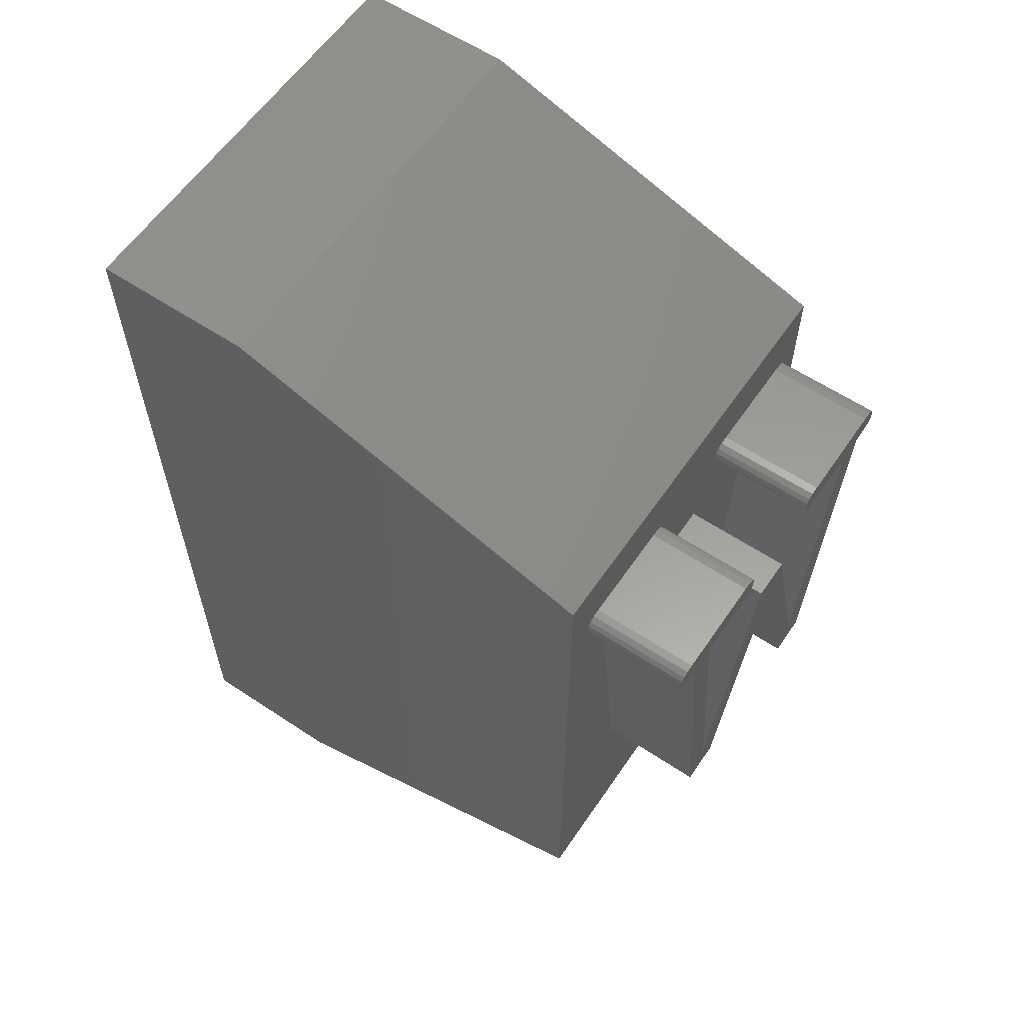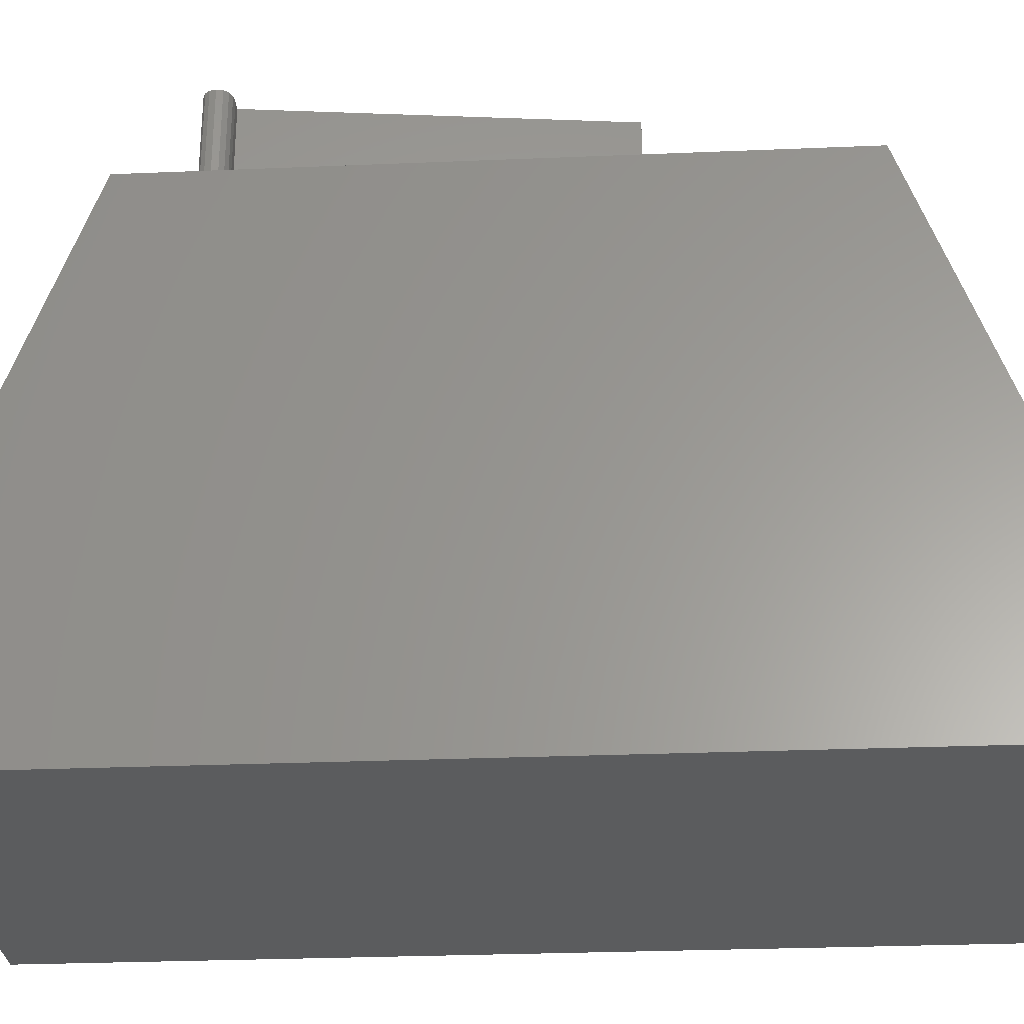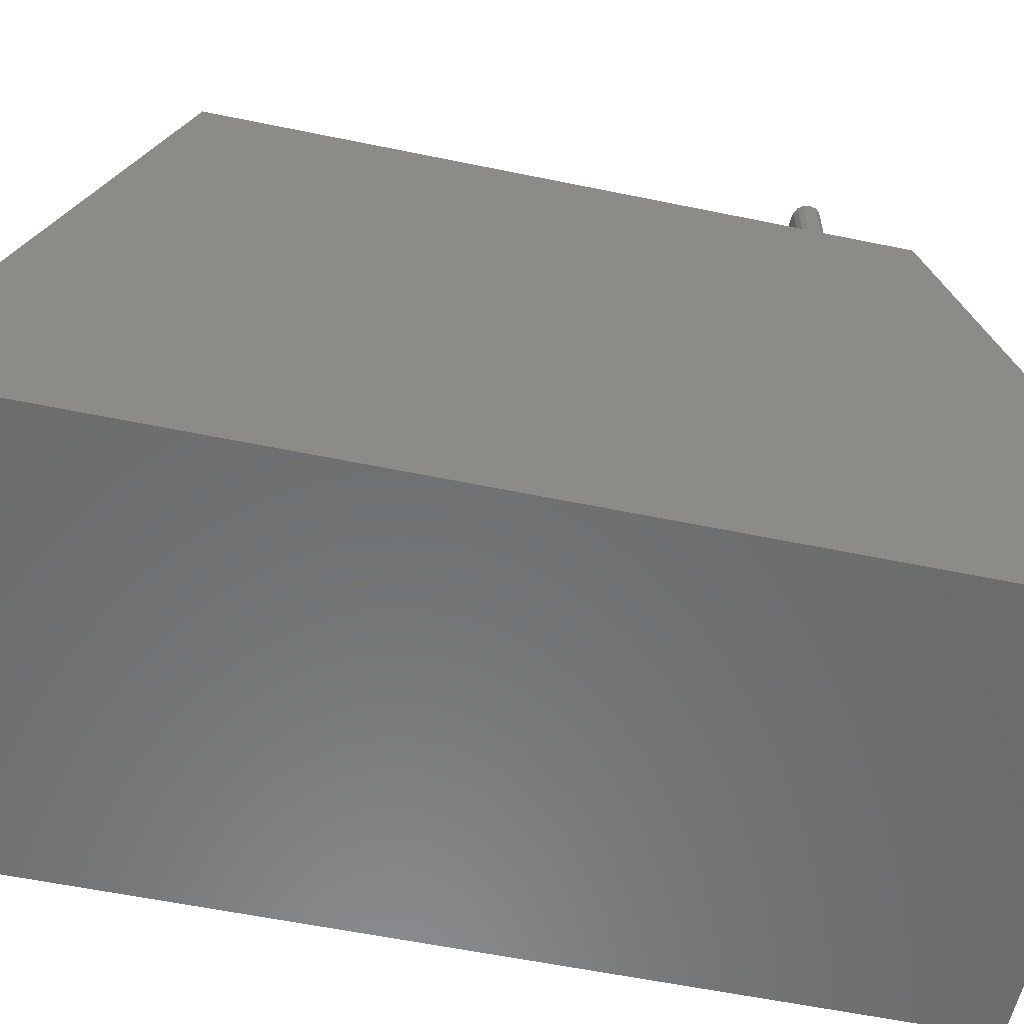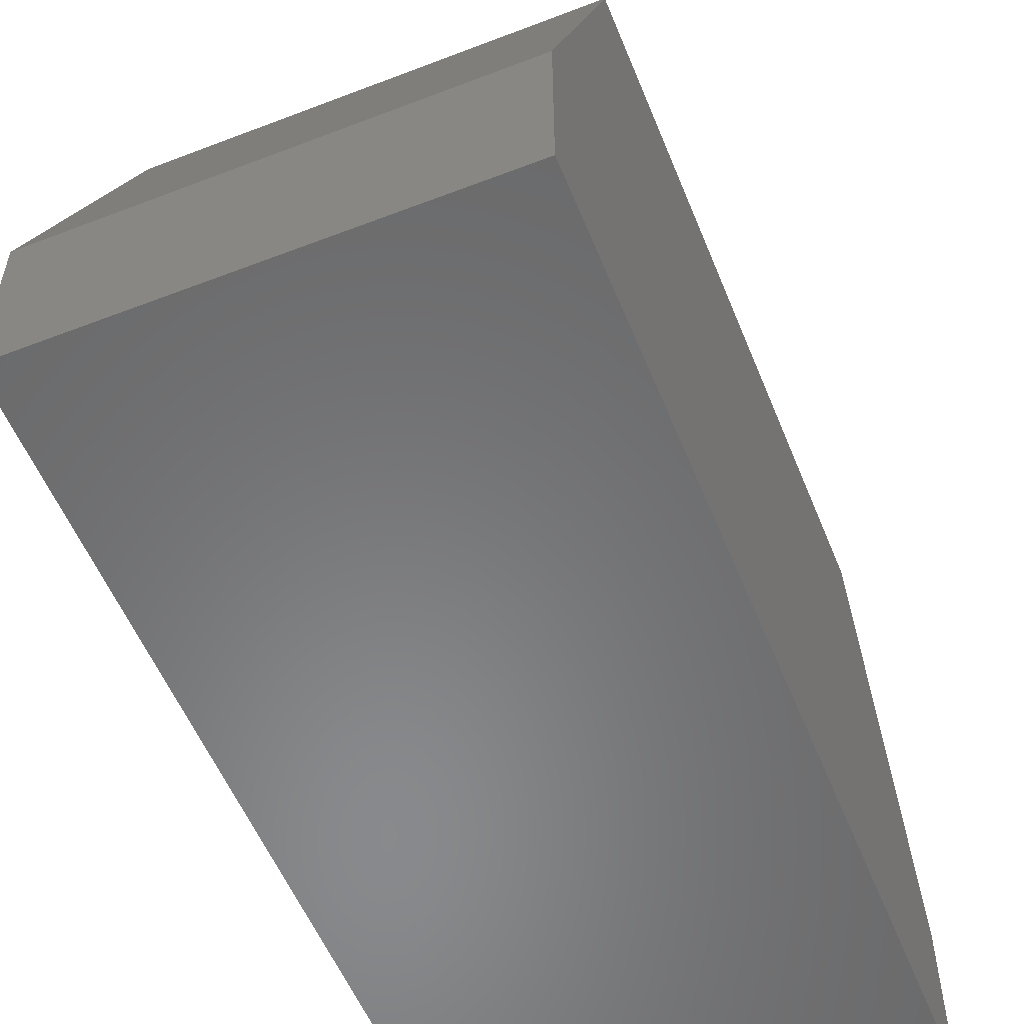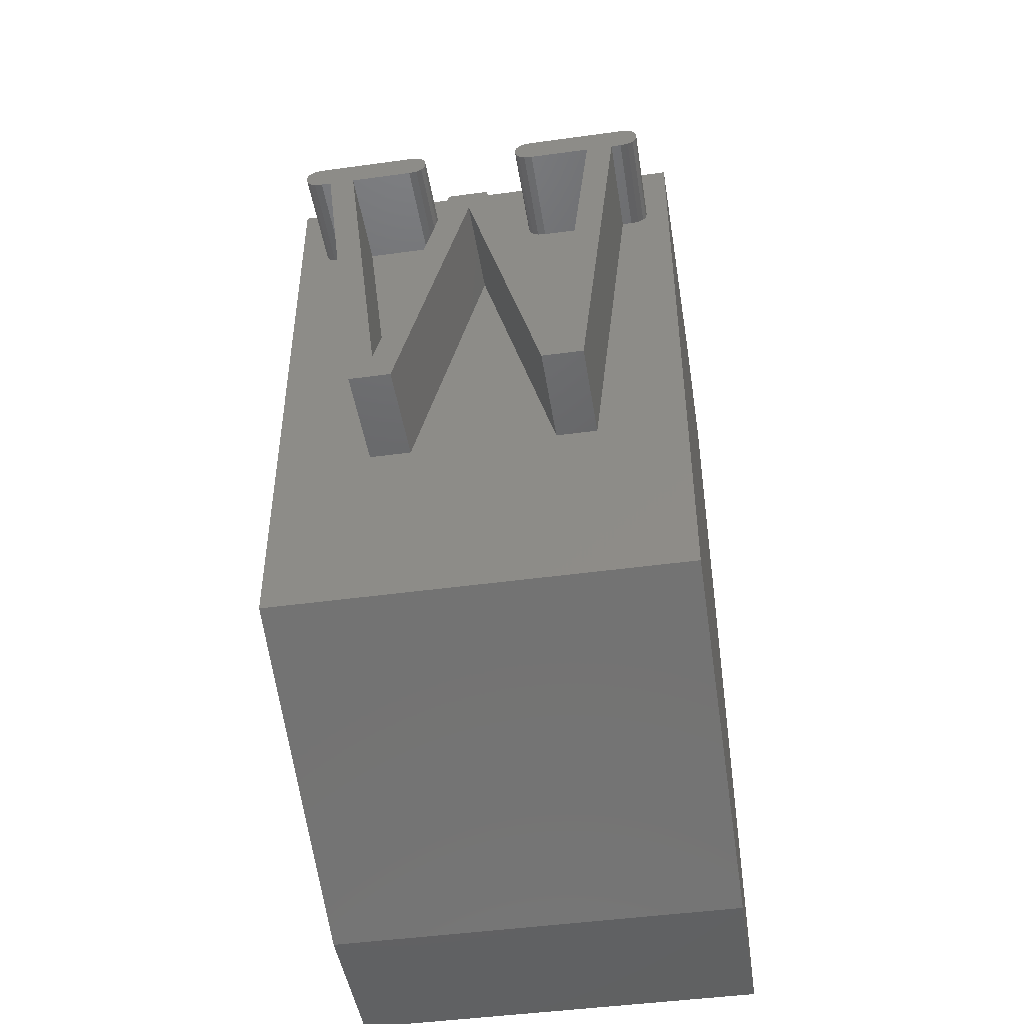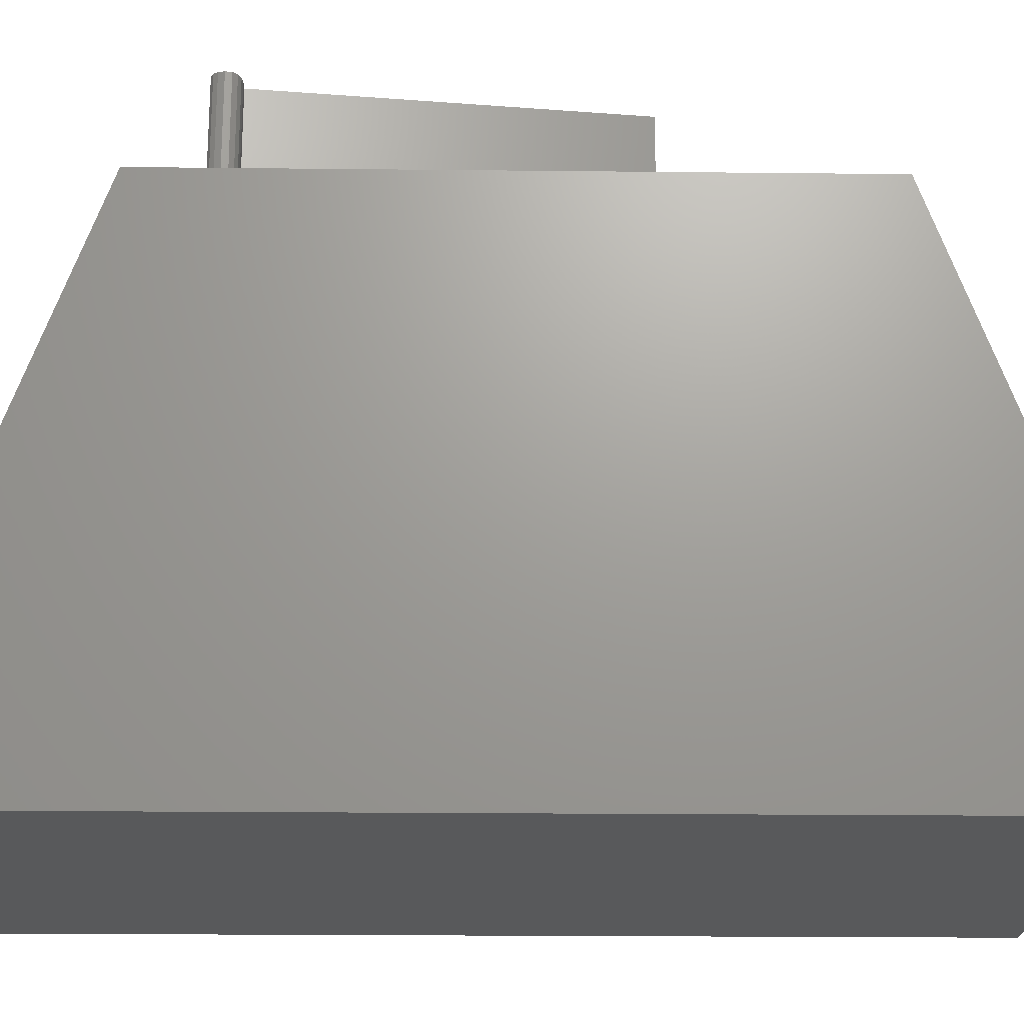
<metadata>
{"format":"stl","ext":"stl","renderer":"f3d","projection":"perspective","resolution":1024,"background":"white","views":[{"elev":59.9,"azim":-55.8,"up":"+Y"},{"elev":-28.6,"azim":-86.4,"up":"+Z"},{"elev":-57.9,"azim":77.9,"up":"+Z"},{"elev":-55.6,"azim":22.0,"up":"+Z"},{"elev":-46.2,"azim":8.9,"up":"+Y"},{"elev":-21.0,"azim":-91.1,"up":"+Z"}]}
</metadata>
<code>
# stl→obj: 110 verts, 216 faces
v -0.4711 12.92 10
v 0 14.5 10
v -0.45 13.04 10
v -0.4711 13.15 10
v -0.5344 13.23 10
v -0.6398 13.27 10
v -0.7874 13.29 10
v -2.65 13.29 10
v -2.803 13.27 10
v -5.09 13.27 10
v -4.9 13.04 10
v -3 13.04 10
v -2.978 13.15 10
v -4.921 12.92 10
v -3.587 11.72 10
v -4.984 13.23 10
v -2.912 13.23 10
v -4.921 13.15 10
v -8 14.5 10
v -5.237 13.29 10
v -7.112 13.29 10
v -7.428 13.15 10
v -7.449 13.04 10
v -7.365 13.23 10
v -7.26 13.27 10
v 0 2.5 10
v -1.725 6.25 10
v -0.5344 12.84 10
v -0.6398 12.79 10
v -0.7874 12.78 10
v -0.975 12.78 10
v -2.512 6.25 10
v -5.35 6.25 10
v -3.95 11.25 10
v -8 2.5 10
v -6.15 6.25 10
v -7.112 12.78 10
v -6.925 12.78 10
v -7.26 12.79 10
v -7.365 12.84 10
v -7.428 12.92 10
v -1.487 12.78 10
v -2.65 12.78 10
v -2.803 12.79 10
v -2.912 12.84 10
v -2.978 12.92 10
v -2.187 6.803 10
v -4.362 11.73 10
v -4.984 12.84 10
v -5.09 12.79 10
v -5.237 12.78 10
v -6.437 12.78 10
v -5.725 6.818 10
v -8 0 3
v -8 17 3
v -8 17 0
v -8 0 0
v 0 17 0
v 0 17 3
v 0 0 0
v 0 0 3
v -4.984 13.23 11.99
v -4.9 13.04 11.99
v -4.921 13.15 11.99
v -5.09 13.27 11.99
v -5.09 12.79 11.99
v -4.921 12.92 11.99
v -4.984 12.84 11.99
v -5.237 13.29 11.99
v -5.237 12.78 11.99
v -6.437 12.78 11.99
v -7.112 13.29 11.99
v -6.925 12.78 11.99
v -7.112 12.78 11.99
v -7.26 13.27 11.99
v -7.26 12.79 11.99
v -7.449 13.04 11.99
v -7.365 13.23 11.99
v -7.428 13.15 11.99
v -7.365 12.84 11.99
v -7.428 12.92 11.99
v -0.5344 13.23 11.99
v -0.45 13.04 11.99
v -0.4711 13.15 11.99
v -0.6398 13.27 11.99
v -0.6398 12.79 11.99
v -0.4711 12.92 11.99
v -0.5344 12.84 11.99
v -0.7874 13.29 11.99
v -0.7874 12.78 11.99
v -0.975 12.78 11.99
v -1.487 12.78 11.99
v -2.65 13.29 11.99
v -2.65 12.78 11.99
v -2.803 13.27 11.99
v -2.803 12.79 11.99
v -3 13.04 11.99
v -2.912 13.23 11.99
v -2.978 13.15 11.99
v -2.912 12.84 11.99
v -2.978 12.92 11.99
v -2.187 6.803 11.99
v -1.725 6.25 11.99
v -2.512 6.25 11.99
v -3.95 11.25 11.99
v -3.587 11.72 11.99
v -4.362 11.73 11.99
v -5.725 6.818 11.99
v -5.35 6.25 11.99
v -6.15 6.25 11.99
f 1 2 3
f 2 4 3
f 2 5 4
f 2 6 5
f 2 7 6
f 2 8 7
f 2 9 8
f 10 9 2
f 11 12 13
f 12 14 15
f 16 13 17
f 12 11 14
f 9 10 17
f 13 18 11
f 13 16 18
f 17 10 16
f 19 10 2
f 10 19 20
f 20 19 21
f 22 19 23
f 24 19 22
f 25 19 24
f 21 19 25
f 2 1 26
f 27 1 28
f 27 28 29
f 27 29 30
f 27 30 31
f 1 27 26
f 32 26 27
f 33 32 34
f 33 26 32
f 35 33 36
f 37 36 38
f 39 36 37
f 40 36 39
f 41 36 40
f 19 41 23
f 35 41 19
f 33 35 26
f 41 35 36
f 15 42 43
f 15 43 44
f 15 44 45
f 15 45 46
f 15 46 12
f 42 15 47
f 15 14 48
f 49 48 14
f 50 48 49
f 51 48 50
f 52 48 51
f 48 52 53
f 54 55 56
f 55 54 19
f 54 56 57
f 19 54 35
f 58 55 59
f 55 58 56
f 57 58 60
f 58 57 56
f 61 59 2
f 61 2 26
f 59 61 58
f 58 61 60
f 54 26 35
f 26 54 61
f 57 61 54
f 61 57 60
f 59 19 2
f 19 59 55
f 62 63 64
f 63 62 65
f 66 63 65
f 63 66 67
f 67 66 68
f 69 66 65
f 69 70 66
f 69 71 70
f 72 71 69
f 71 72 73
f 72 74 73
f 75 74 72
f 75 76 74
f 77 75 78
f 75 77 76
f 77 78 79
f 76 77 80
f 80 77 81
f 82 83 84
f 83 82 85
f 86 83 85
f 83 86 87
f 87 86 88
f 89 86 85
f 89 90 86
f 89 91 90
f 89 92 91
f 93 92 89
f 93 94 92
f 95 94 93
f 95 96 94
f 97 95 98
f 95 97 96
f 97 98 99
f 96 97 100
f 100 97 101
f 102 91 92
f 91 102 103
f 102 104 103
f 105 102 106
f 102 105 104
f 107 105 106
f 108 105 107
f 105 108 109
f 108 110 109
f 73 108 71
f 108 73 110
f 109 34 105
f 34 109 33
f 36 109 110
f 109 36 33
f 36 73 38
f 73 36 110
f 37 73 74
f 73 37 38
f 39 74 76
f 74 39 37
f 40 76 80
f 76 40 39
f 40 81 41
f 81 40 80
f 41 77 23
f 77 41 81
f 23 79 22
f 79 23 77
f 22 78 24
f 78 22 79
f 25 78 75
f 78 25 24
f 21 75 72
f 75 21 25
f 20 72 69
f 72 20 21
f 10 69 65
f 69 10 20
f 16 65 62
f 65 16 10
f 64 16 62
f 16 64 18
f 63 18 64
f 18 63 11
f 67 11 63
f 11 67 14
f 68 14 67
f 14 68 49
f 50 68 66
f 68 50 49
f 51 66 70
f 66 51 50
f 52 70 71
f 70 52 51
f 108 52 71
f 52 108 53
f 53 107 48
f 107 53 108
f 15 107 106
f 107 15 48
f 102 15 106
f 15 102 47
f 47 92 42
f 92 47 102
f 43 92 94
f 92 43 42
f 44 94 96
f 94 44 43
f 45 96 100
f 96 45 44
f 45 101 46
f 101 45 100
f 46 97 12
f 97 46 101
f 12 99 13
f 99 12 97
f 13 98 17
f 98 13 99
f 9 98 95
f 98 9 17
f 8 95 93
f 95 8 9
f 7 93 89
f 93 7 8
f 6 89 85
f 89 6 7
f 5 85 82
f 85 5 6
f 84 5 82
f 5 84 4
f 83 4 84
f 4 83 3
f 87 3 83
f 3 87 1
f 88 1 87
f 1 88 28
f 29 88 86
f 88 29 28
f 30 86 90
f 86 30 29
f 31 90 91
f 90 31 30
f 103 31 91
f 31 103 27
f 32 103 104
f 103 32 27
f 32 105 34
f 105 32 104

</code>
